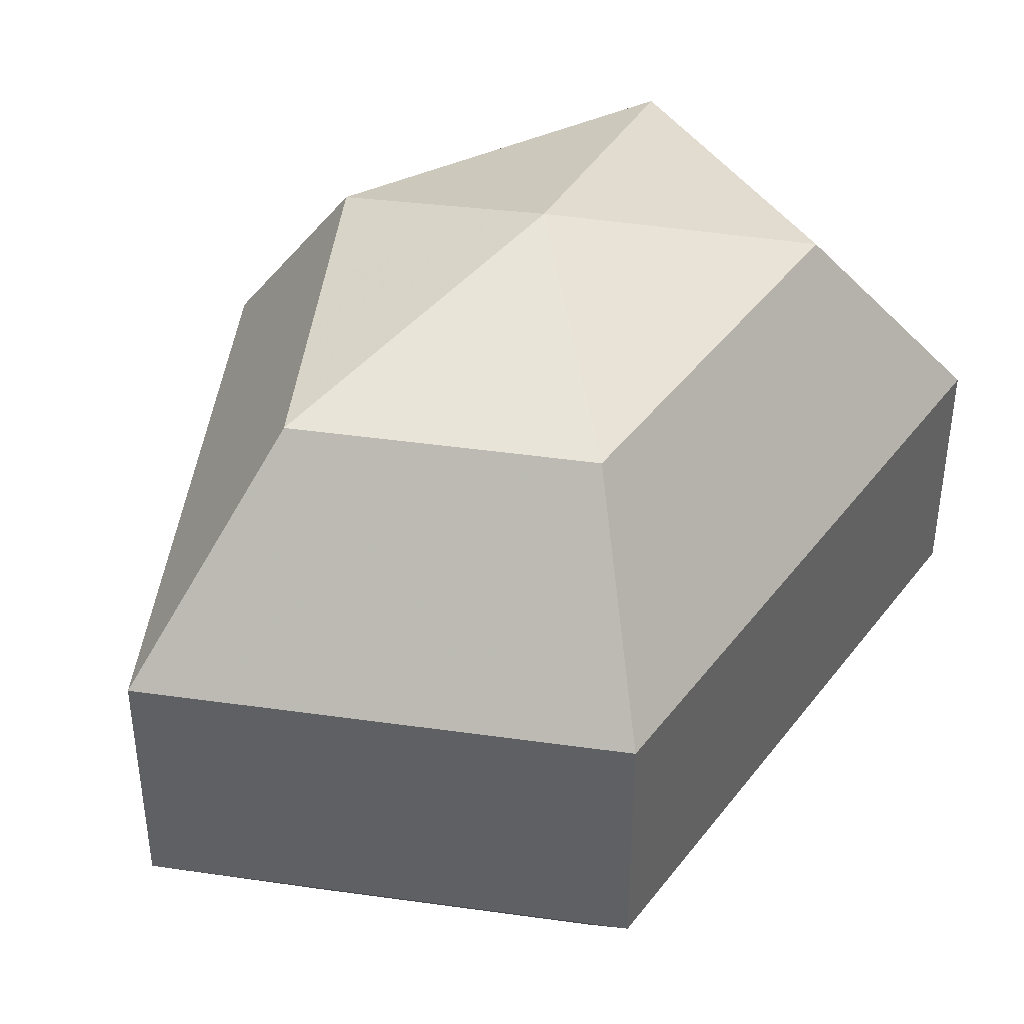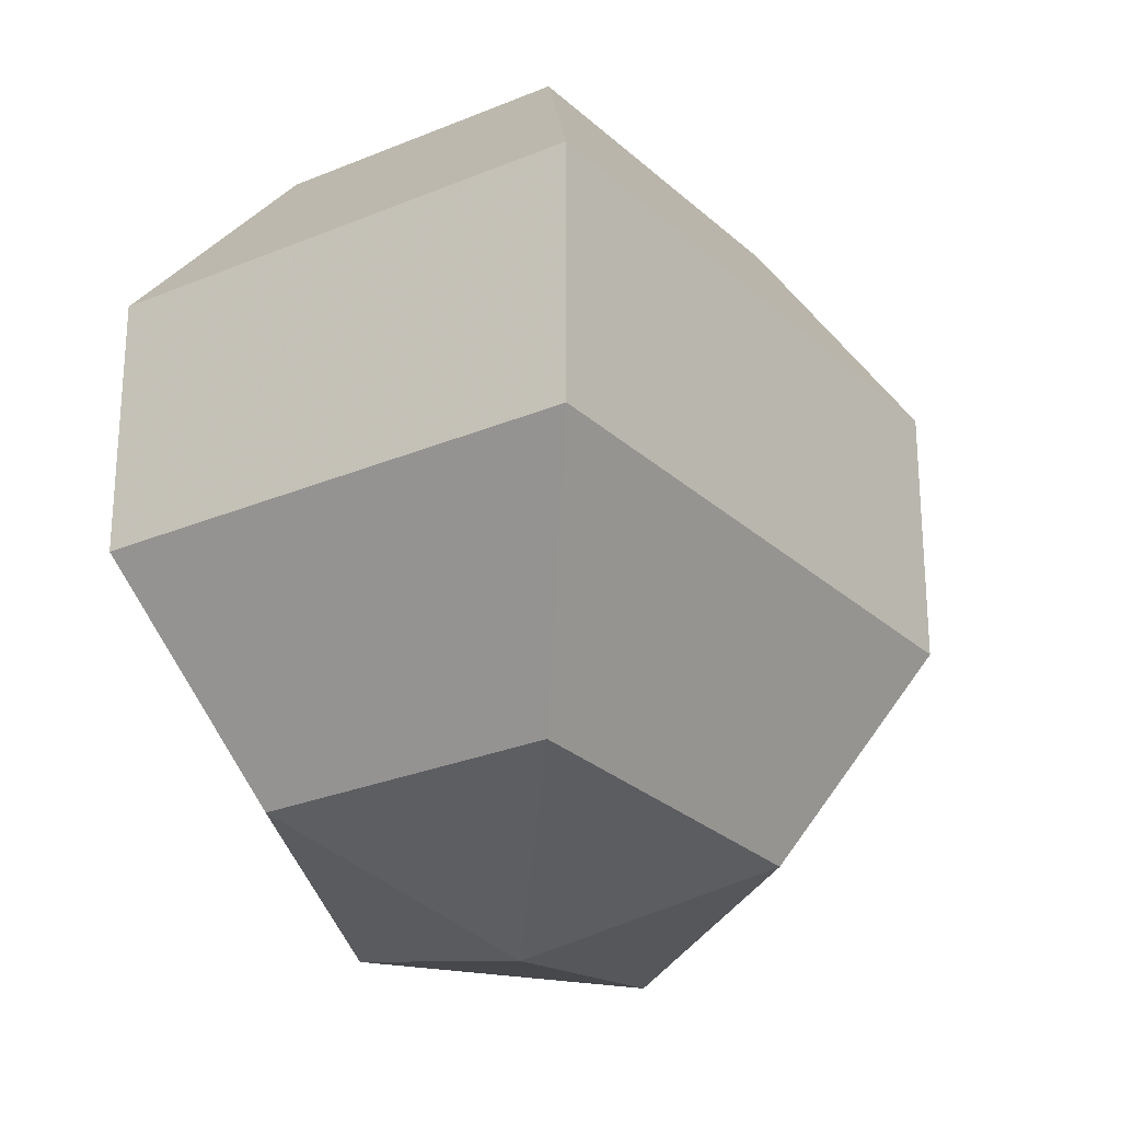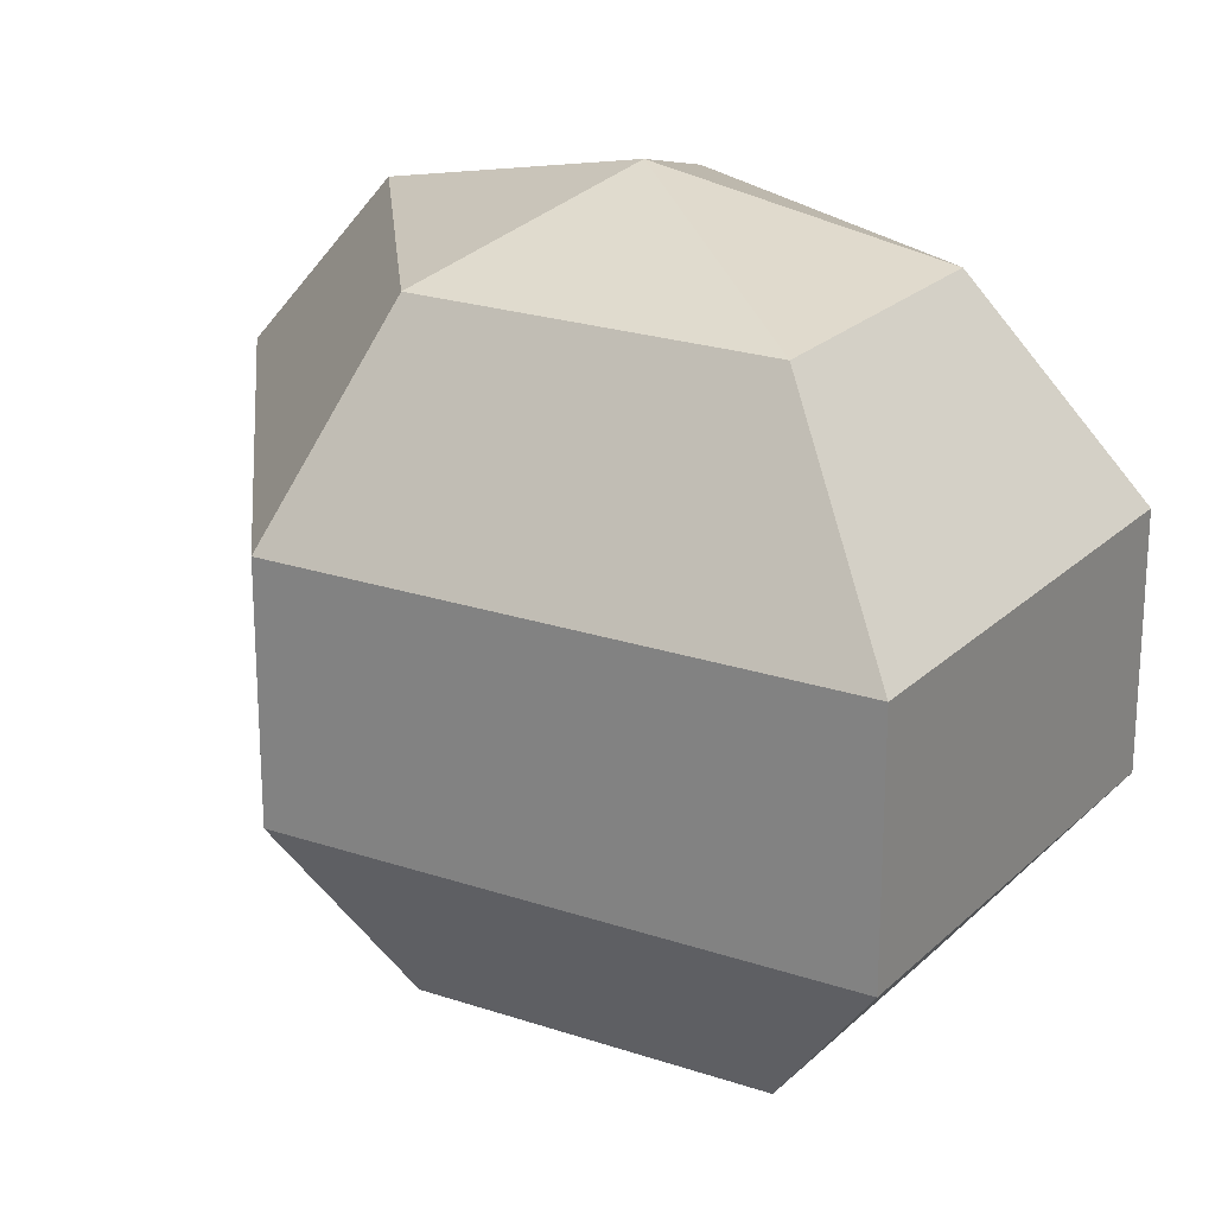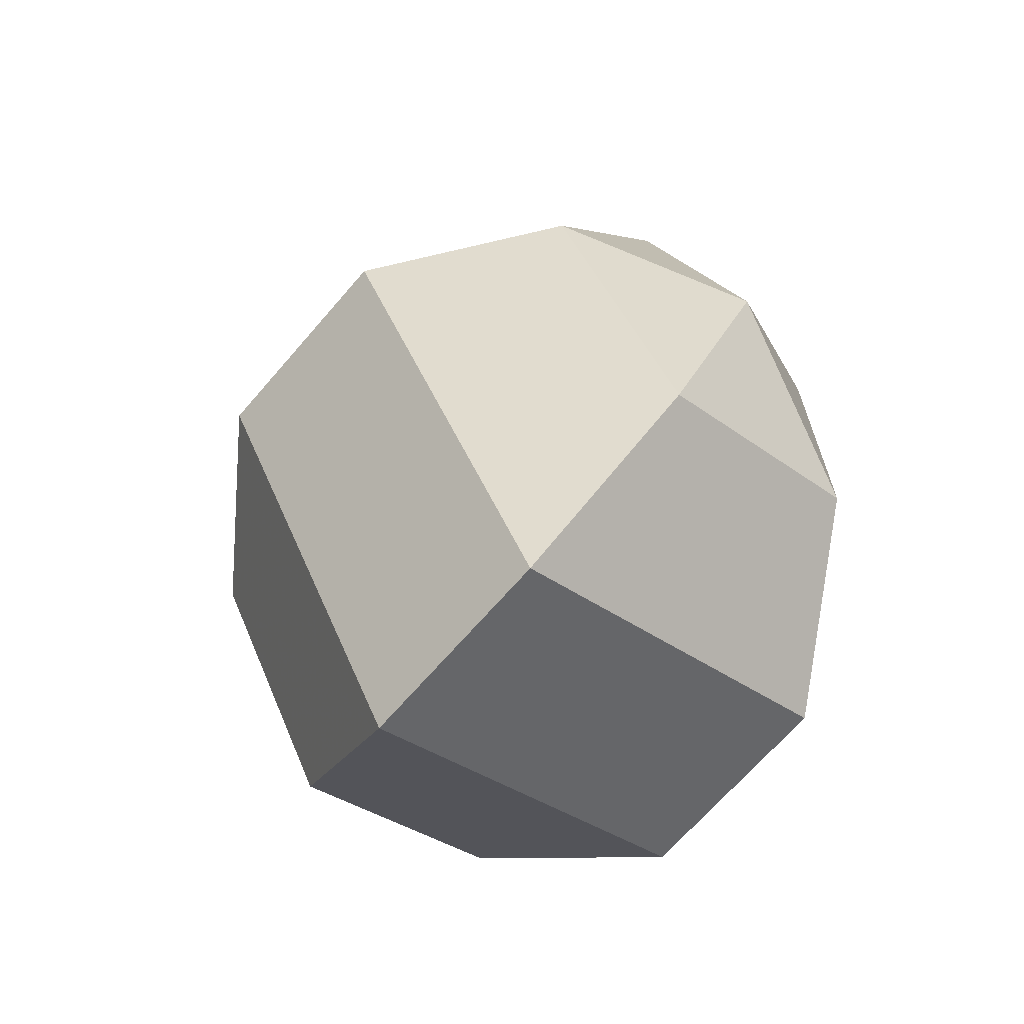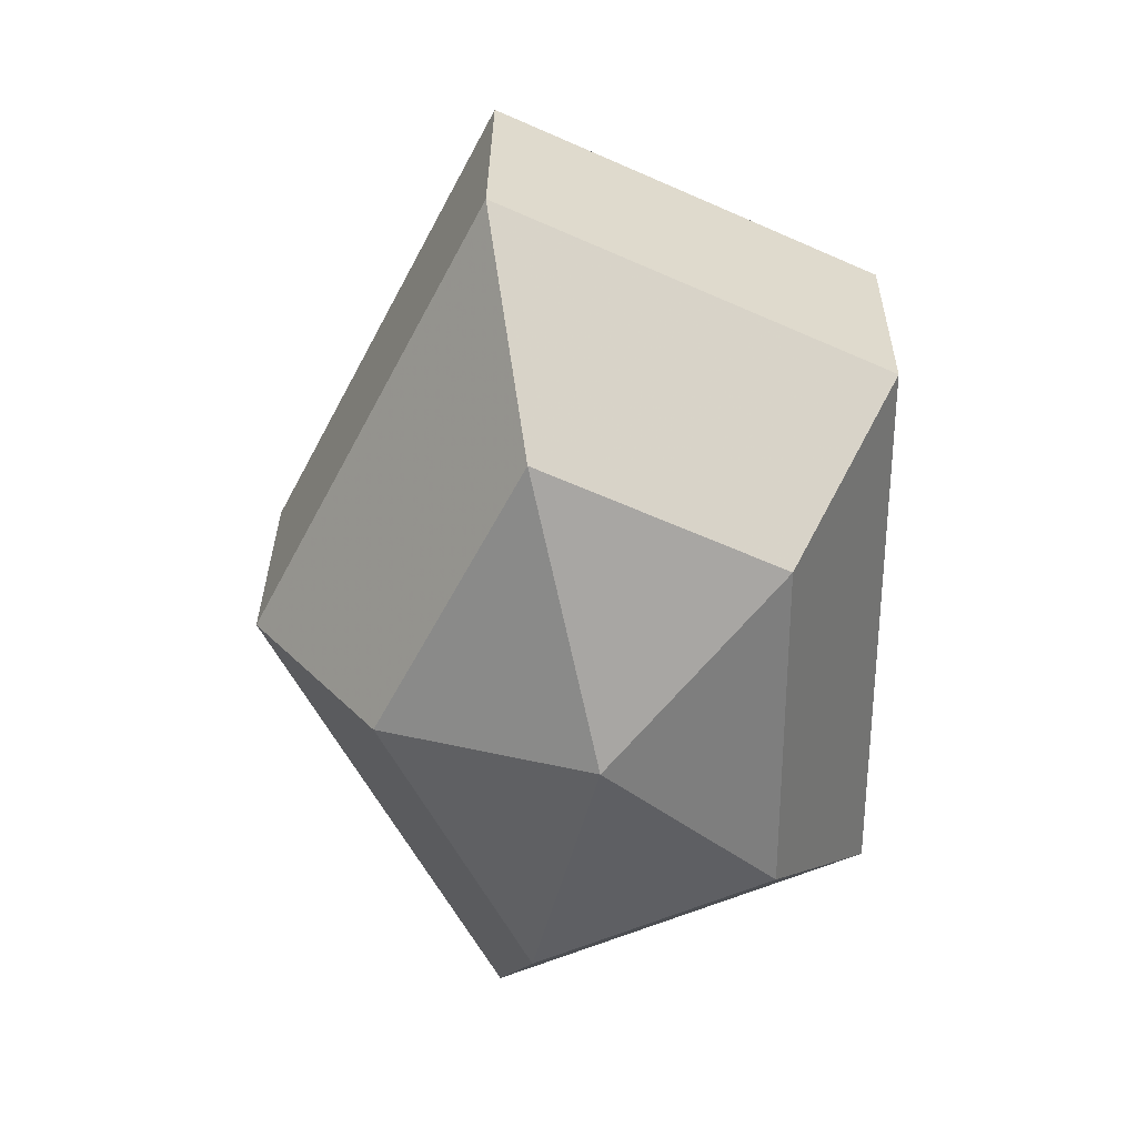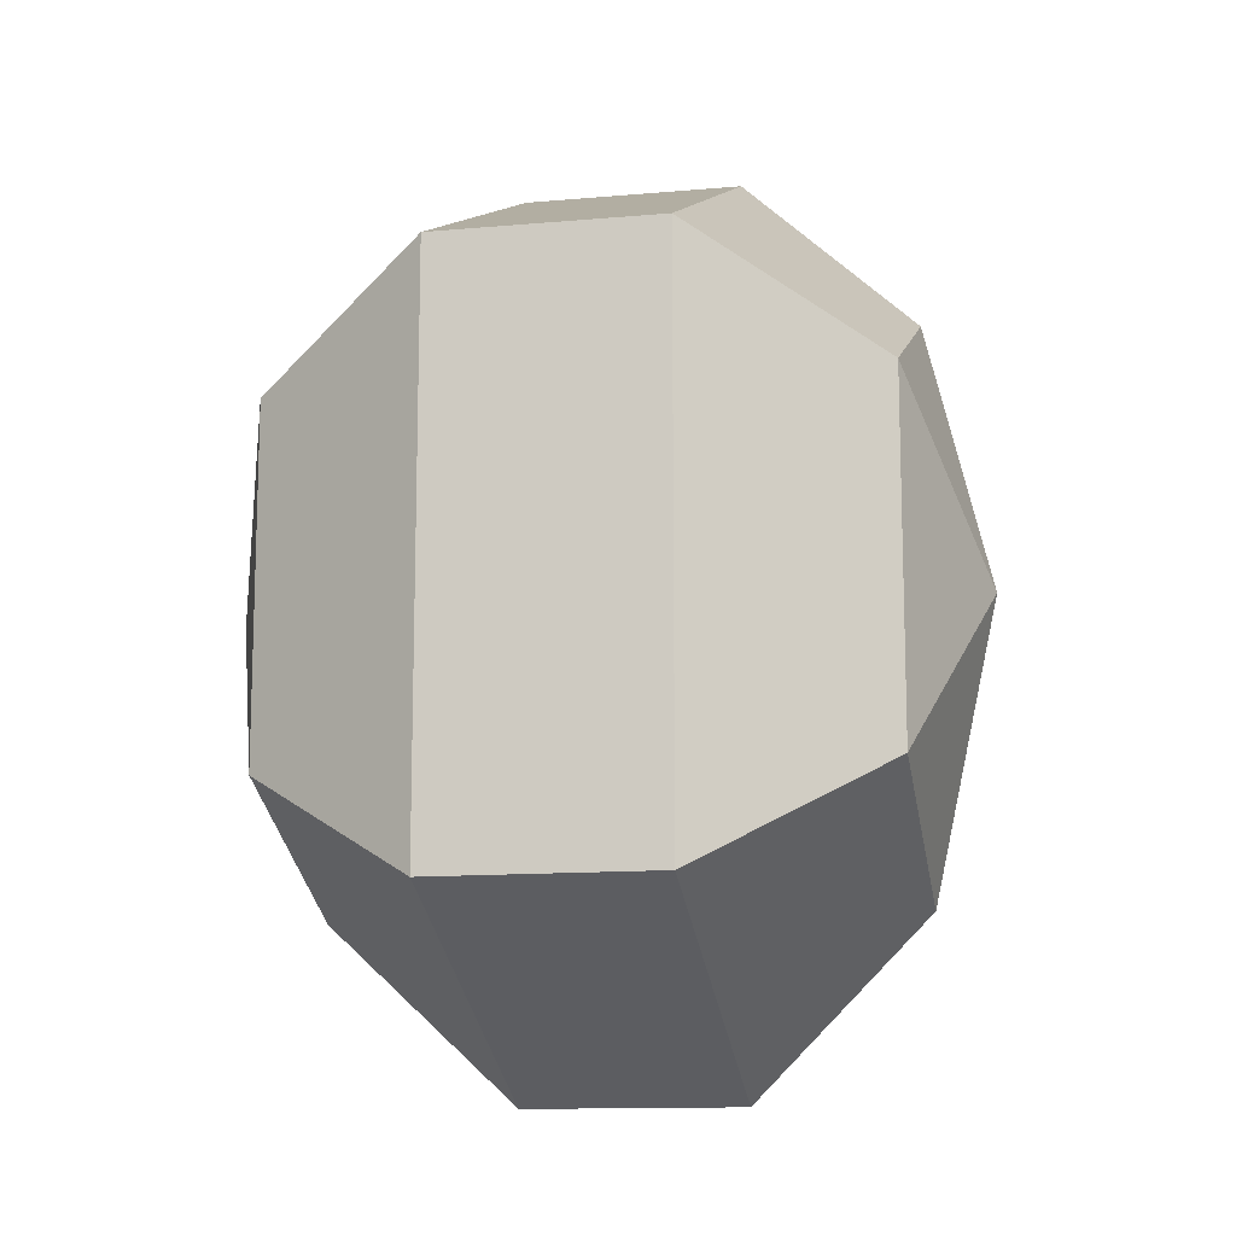
<metadata>
{"format":"obj","ext":"obj","renderer":"f3d","projection":"perspective","resolution":1024,"background":"white","views":[{"elev":42.7,"azim":34.0,"up":"+Z"},{"elev":-27.1,"azim":-171.4,"up":"+Z"},{"elev":22.9,"azim":-32.7,"up":"+Z"},{"elev":-67.5,"azim":-40.7,"up":"+Y"},{"elev":31.3,"azim":0.6,"up":"+Y"},{"elev":-12.6,"azim":101.7,"up":"+Y"}]}
</metadata>
<code>
v 194 120 64.5
v 194 120 64.5
v 194 120 64.5
v 194 120 64.5
v 194 120 64.5
v 194 120 64.5
v 189.6 120 65.93
v 192.6 114.1 65.93
v 197.6 116.4 65.93
v 197.6 123.6 65.93
v 192.6 125.9 65.93
v 189.6 120 65.93
v 186.9 120 69.68
v 191.8 110.5 69.68
v 199.8 114.1 69.68
v 199.8 125.9 69.68
v 191.8 129.5 69.68
v 186.9 120 69.68
v 186.9 120 74.32
v 191.8 110.5 74.32
v 199.8 114.1 74.32
v 199.8 125.9 74.32
v 191.8 129.5 74.32
v 186.9 120 74.32
v 189.6 120 78.07
v 192.6 114.1 78.07
v 197.6 116.4 78.07
v 197.6 123.6 78.07
v 192.6 125.9 78.07
v 189.6 120 78.07
v 194 120 79.5
v 194 120 79.5
v 194 120 79.5
v 194 120 79.5
v 194 120 79.5
v 194 120 79.5
g foo
f 8 7 1
f 9 8 2
f 10 9 3
f 11 10 4
f 12 11 5
f 14 13 7
f 15 14 8
f 16 15 9
f 17 16 10
f 18 17 11
f 20 19 13
f 21 20 14
f 22 21 15
f 23 22 16
f 24 23 17
f 26 25 19
f 27 26 20
f 28 27 21
f 29 28 22
f 30 29 23
f 32 31 25
f 33 32 26
f 34 33 27
f 35 34 28
f 36 35 29
f 2 8 1
f 3 9 2
f 4 10 3
f 5 11 4
f 6 12 5
f 8 14 7
f 9 15 8
f 10 16 9
f 11 17 10
f 12 18 11
f 14 20 13
f 15 21 14
f 16 22 15
f 17 23 16
f 18 24 17
f 20 26 19
f 21 27 20
f 22 28 21
f 23 29 22
f 24 30 23
f 26 32 25
f 27 33 26
f 28 34 27
f 29 35 28
f 30 36 29
g

</code>
